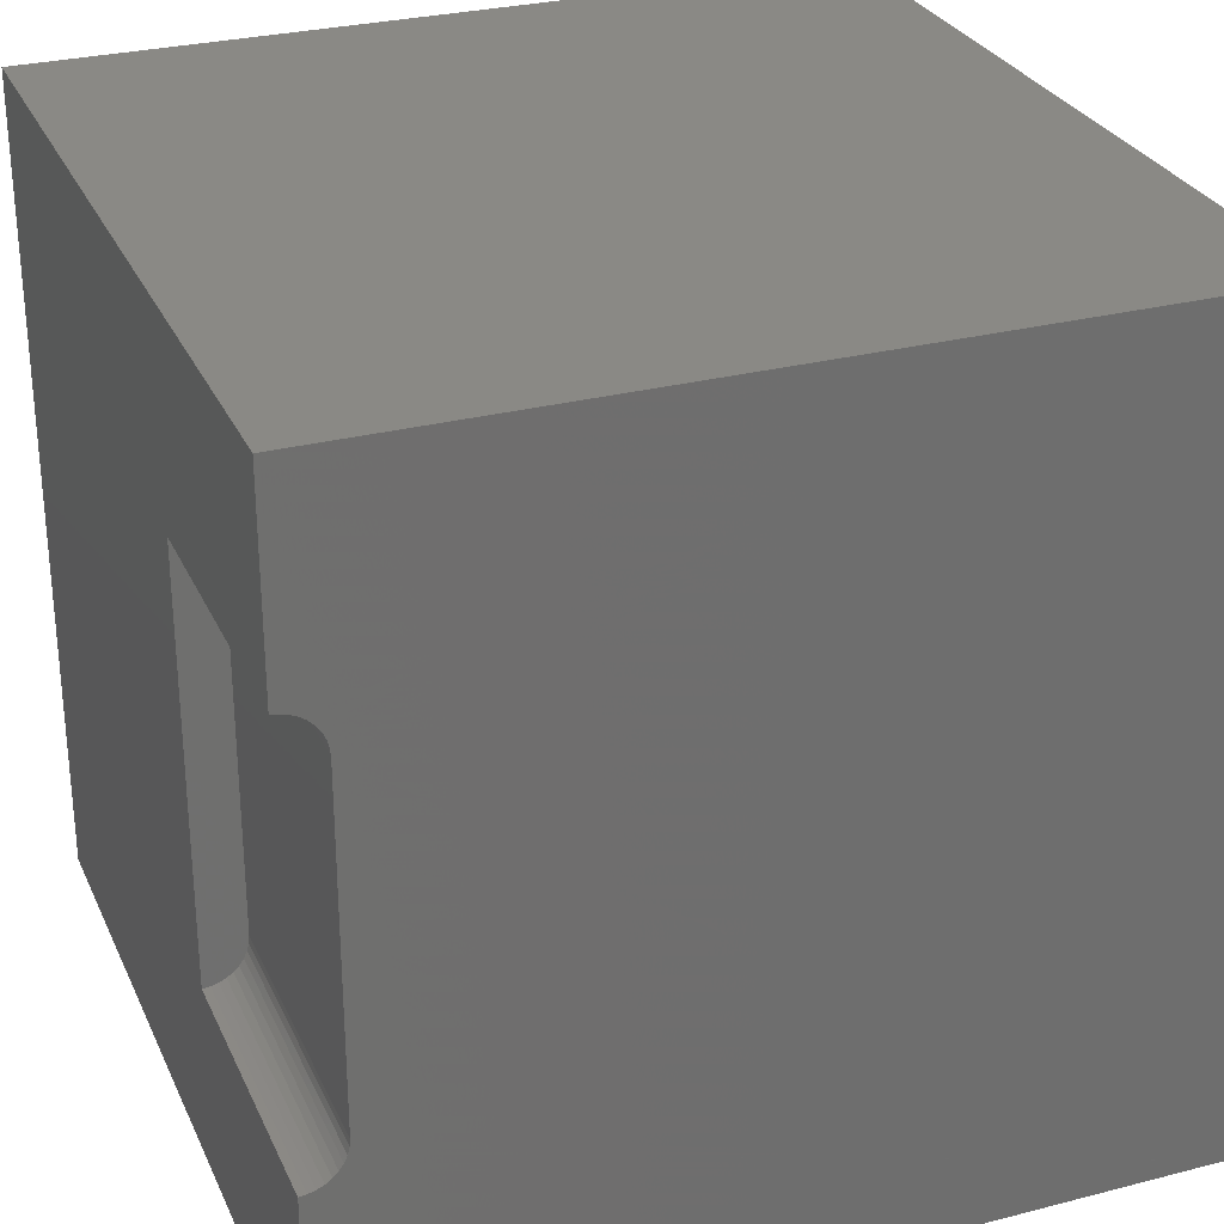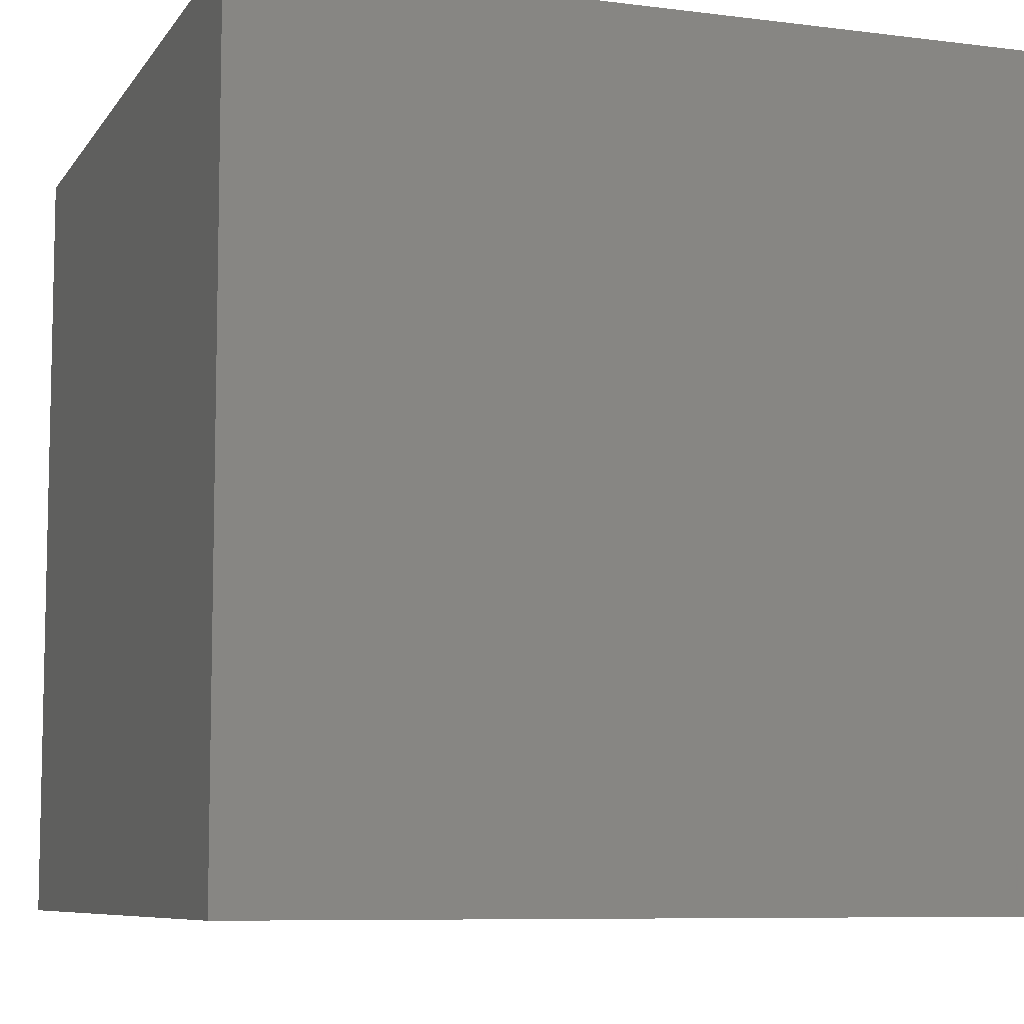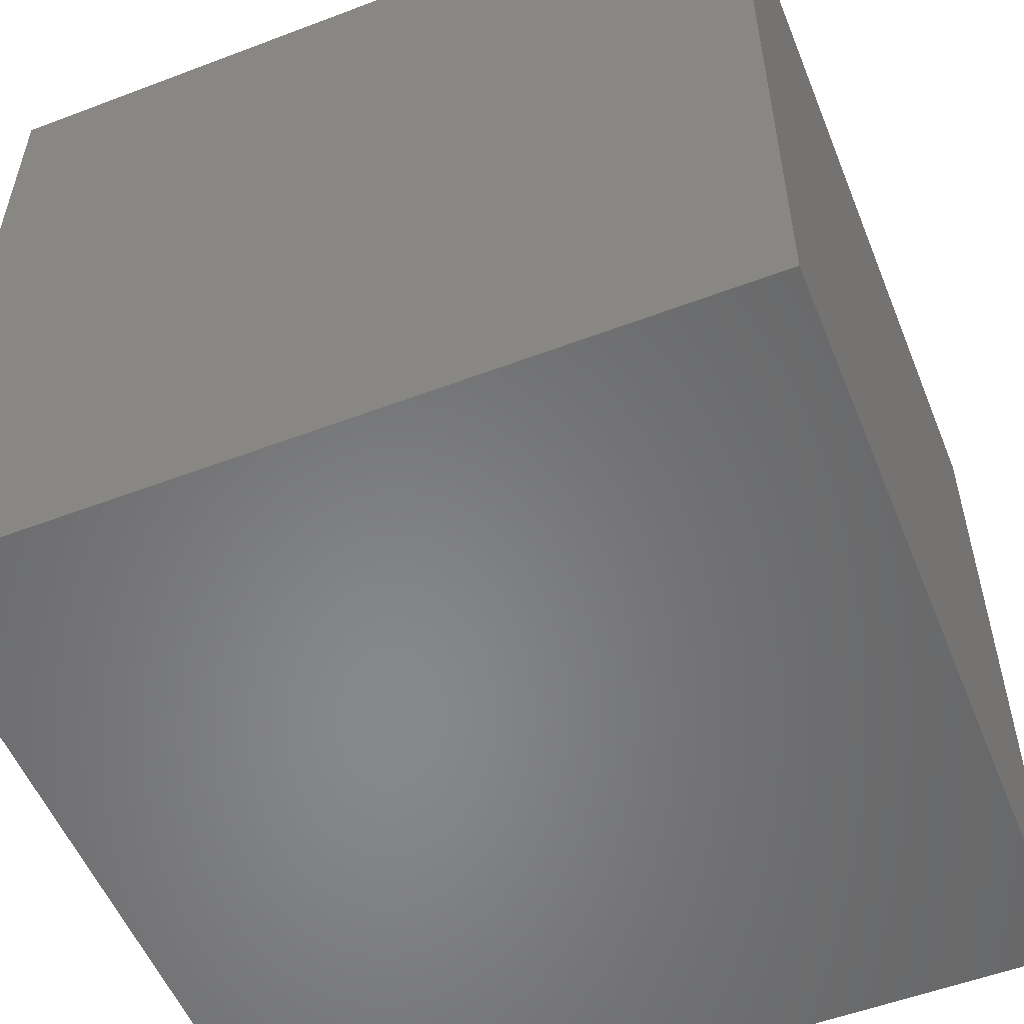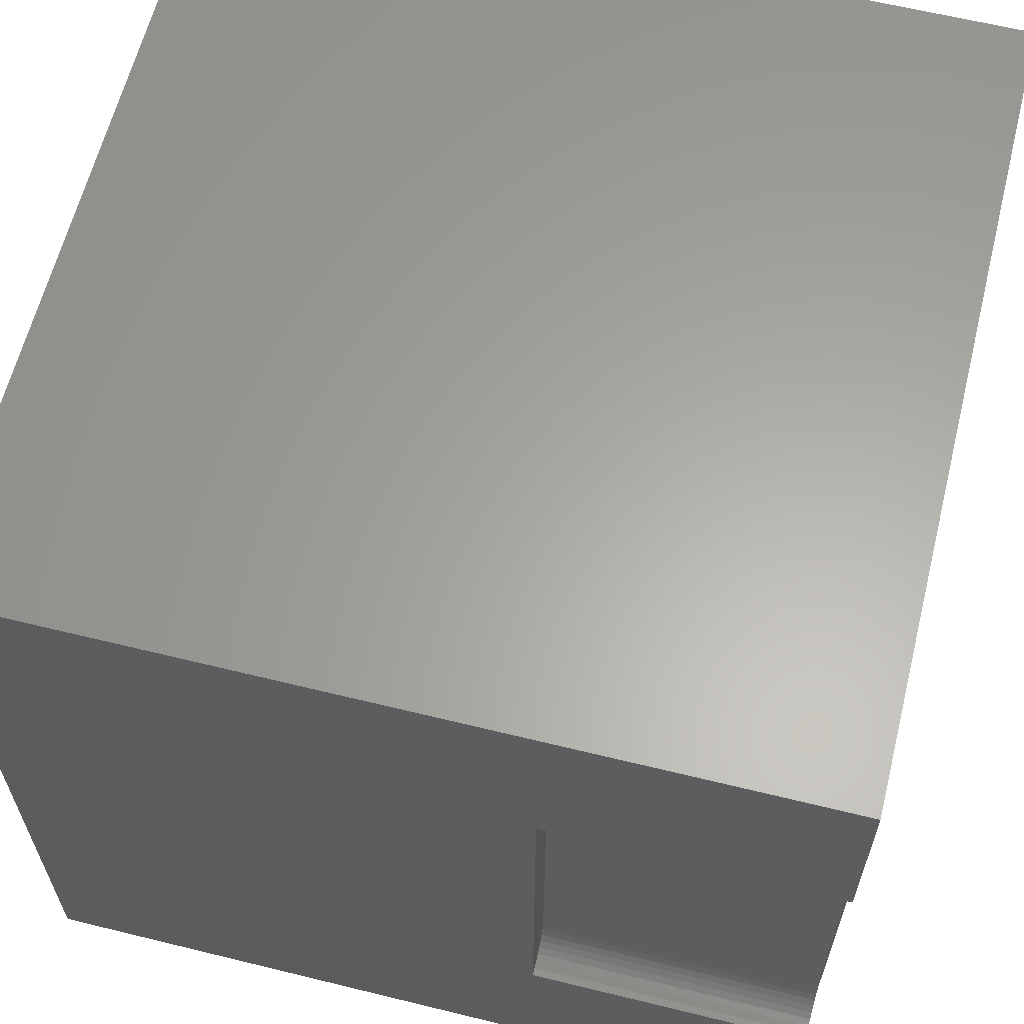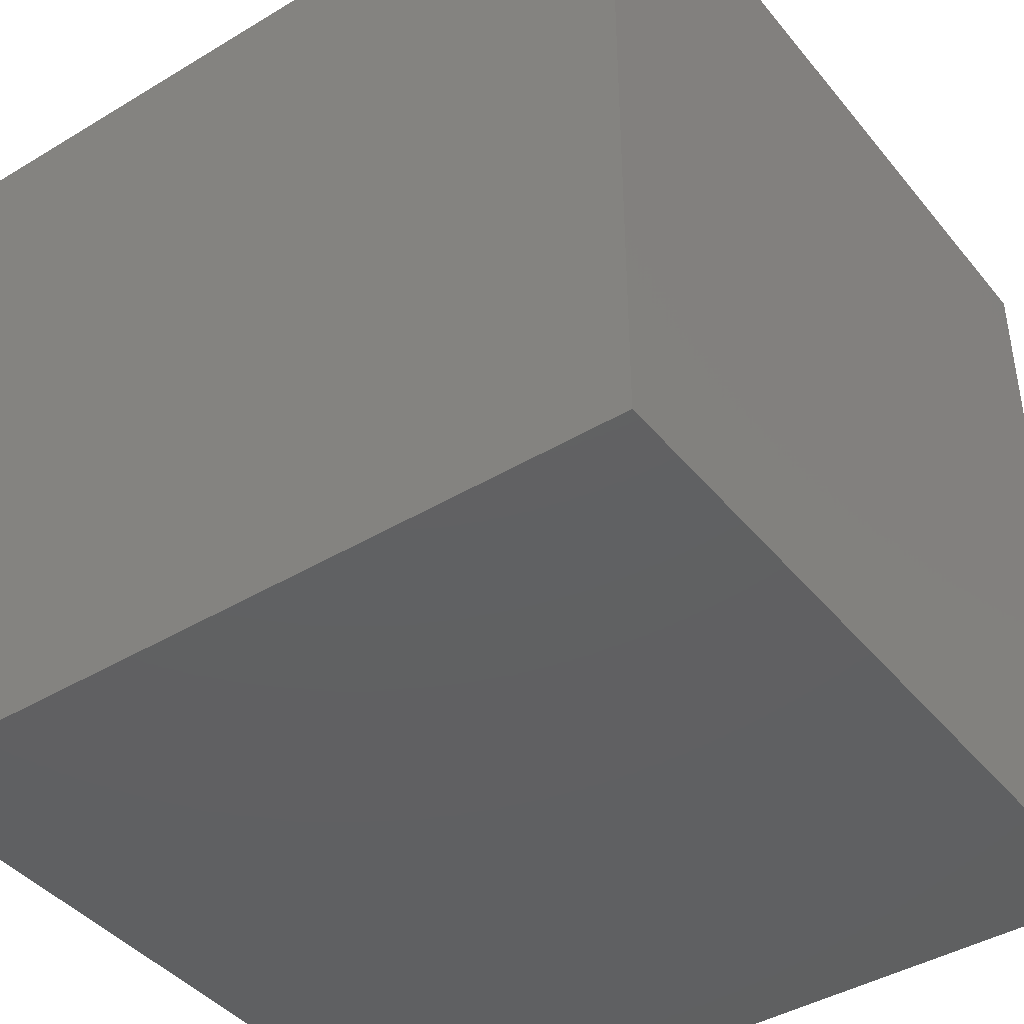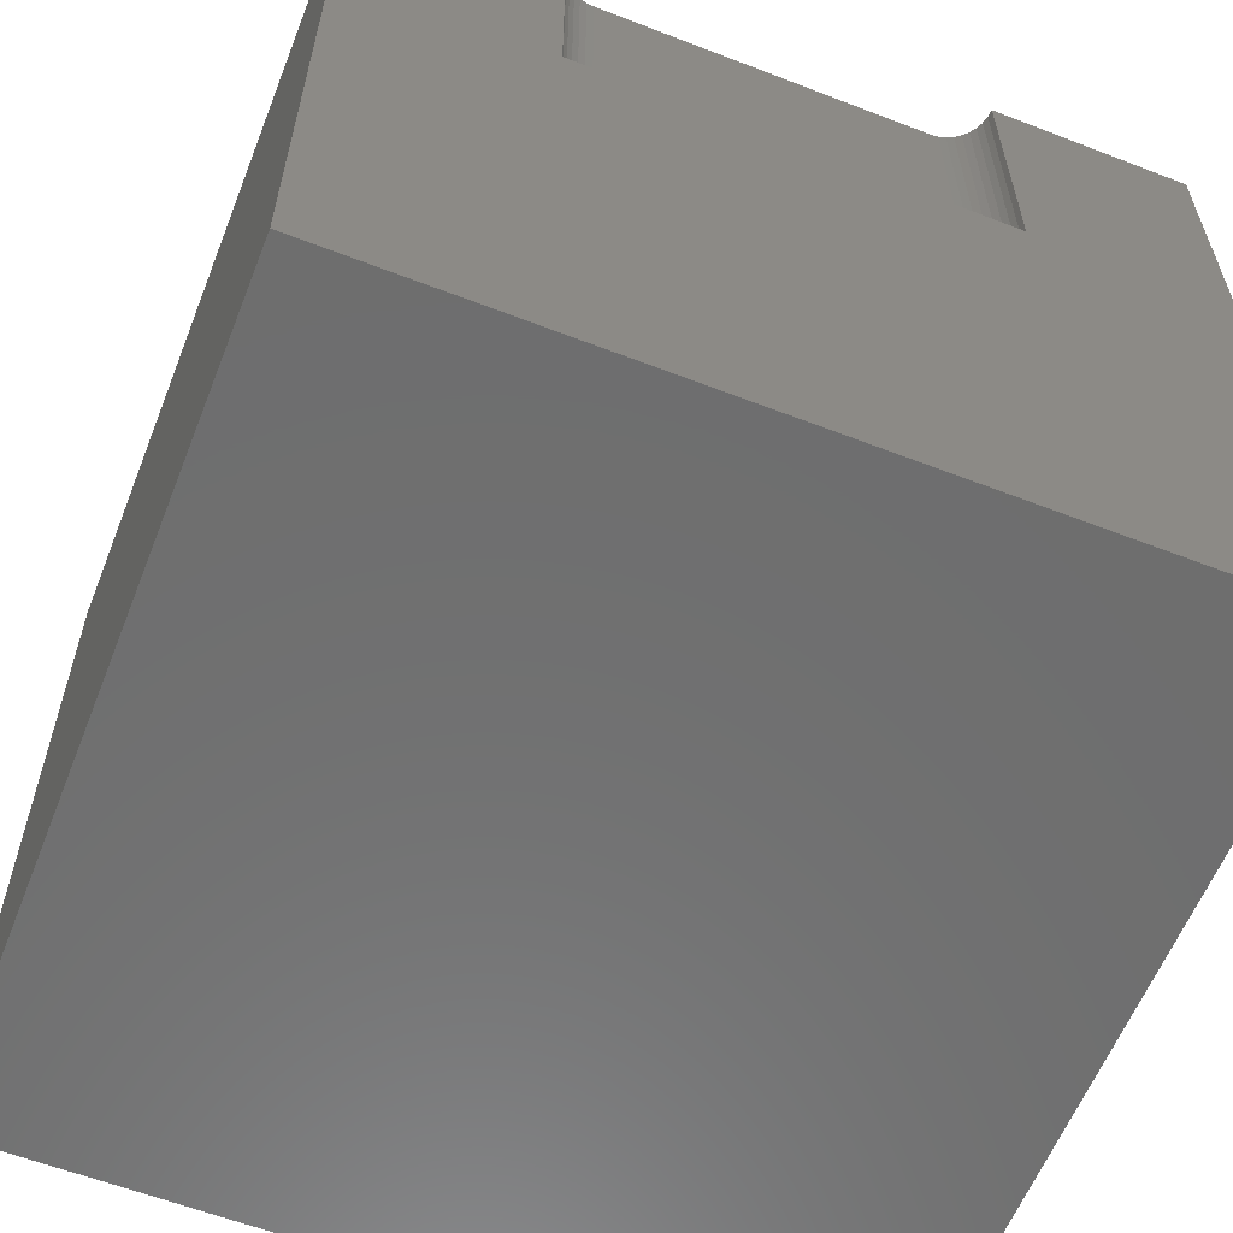
<metadata>
{"format":"stl","ext":"stl","renderer":"f3d","projection":"perspective","resolution":1024,"background":"white","views":[{"elev":28.8,"azim":-21.0,"up":"+Y"},{"elev":-7.9,"azim":160.4,"up":"+Z"},{"elev":-54.4,"azim":21.9,"up":"+Z"},{"elev":62.3,"azim":-76.0,"up":"+Y"},{"elev":-42.1,"azim":125.8,"up":"+Y"},{"elev":-60.2,"azim":-111.6,"up":"+Z"}]}
</metadata>
<code>
# stl→obj: 52 verts, 92 faces
v 0 7.562 10
v 0 10 10
v 0 7.562 6.516
v 0 10 0
v 0 2.438 6.516
v 0 0 0
v 0 2.438 10
v 0 0 10
v 0.0906 2.446 10
v 3.195e-17 7.562 10
v 0.0906 7.554 10
v 0.1784 2.469 10
v 0.3997 7.376 10
v 0.4518 7.302 10
v 10 10 10
v 0.4903 7.219 10
v 0.1784 7.531 10
v 0.2609 7.493 10
v 0.3354 7.44 10
v 0.4518 2.698 10
v 10 0 10
v 0.4903 2.781 10
v 0.5138 2.869 10
v 0.3997 2.624 10
v 0.3354 2.56 10
v 0.2609 2.507 10
v 0.5138 7.131 10
v 0.5217 7.041 10
v 0.5217 2.959 10
v 10 10 0
v 10 0 0
v 0.0906 7.554 6.516
v 3.195e-17 7.562 6.516
v 0.5217 7.041 6.516
v 0.5217 2.959 6.516
v 0.3354 7.44 6.516
v 0.2609 7.493 6.516
v 0.1784 7.531 6.516
v -9.584e-17 2.438 6.516
v 0.0906 2.446 6.516
v 0.1784 2.469 6.516
v 0.4518 2.698 6.516
v 0.4903 2.781 6.516
v 0.3997 2.624 6.516
v 0.5138 2.869 6.516
v 0.5138 7.131 6.516
v 0.4903 7.219 6.516
v 0.3997 7.376 6.516
v 0.4518 7.302 6.516
v 0.2609 2.507 6.516
v 0.3354 2.56 6.516
v -9.584e-17 2.438 10
f 1 2 3
f 3 2 4
f 3 4 5
f 5 4 6
f 5 6 7
f 7 6 8
f 9 7 8
f 2 10 11
f 9 8 12
f 13 14 15
f 15 14 16
f 11 17 2
f 2 17 18
f 2 18 15
f 15 18 19
f 15 19 13
f 20 21 22
f 22 21 23
f 20 24 21
f 21 24 25
f 21 25 8
f 8 25 26
f 8 26 12
f 16 27 15
f 15 27 28
f 15 28 21
f 21 28 29
f 21 29 23
f 30 15 31
f 31 15 21
f 4 30 6
f 6 30 31
f 15 30 2
f 2 30 4
f 31 21 6
f 6 21 8
f 32 33 34
f 34 33 35
f 36 37 34
f 34 37 38
f 34 38 32
f 33 39 35
f 35 39 40
f 35 40 41
f 42 43 44
f 44 43 45
f 44 45 35
f 34 46 36
f 36 46 47
f 36 47 48
f 48 47 49
f 41 50 35
f 35 50 51
f 35 51 44
f 39 52 9
f 39 9 40
f 40 9 12
f 40 12 41
f 41 12 26
f 41 26 50
f 50 26 25
f 50 25 51
f 51 25 24
f 51 24 44
f 44 24 20
f 44 20 42
f 42 20 22
f 42 22 43
f 43 22 23
f 43 23 45
f 45 23 29
f 45 29 35
f 34 28 27
f 34 27 46
f 46 27 16
f 46 16 47
f 47 16 14
f 47 14 49
f 49 14 13
f 49 13 48
f 48 13 19
f 48 19 36
f 36 19 18
f 36 18 37
f 37 18 17
f 37 17 38
f 38 17 11
f 38 11 32
f 32 11 10
f 32 10 33
f 34 35 28
f 28 35 29

</code>
